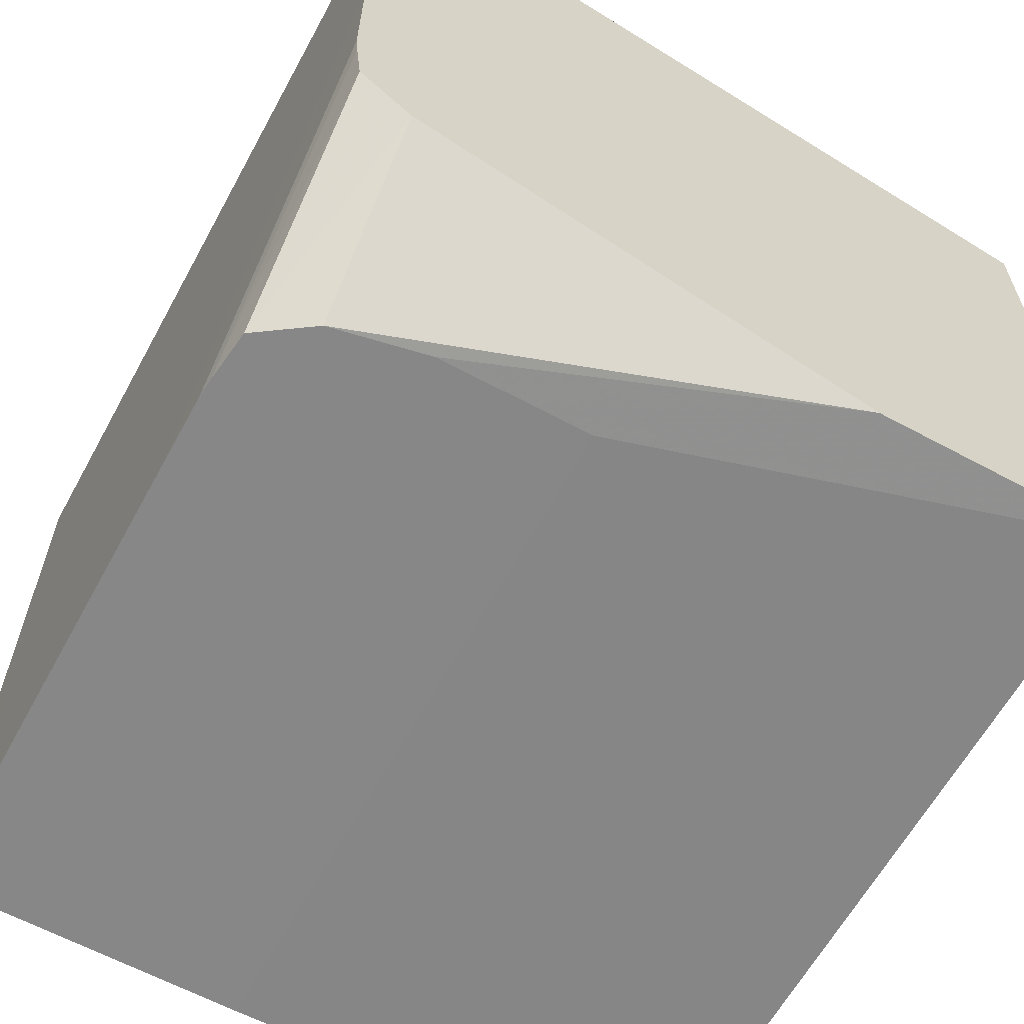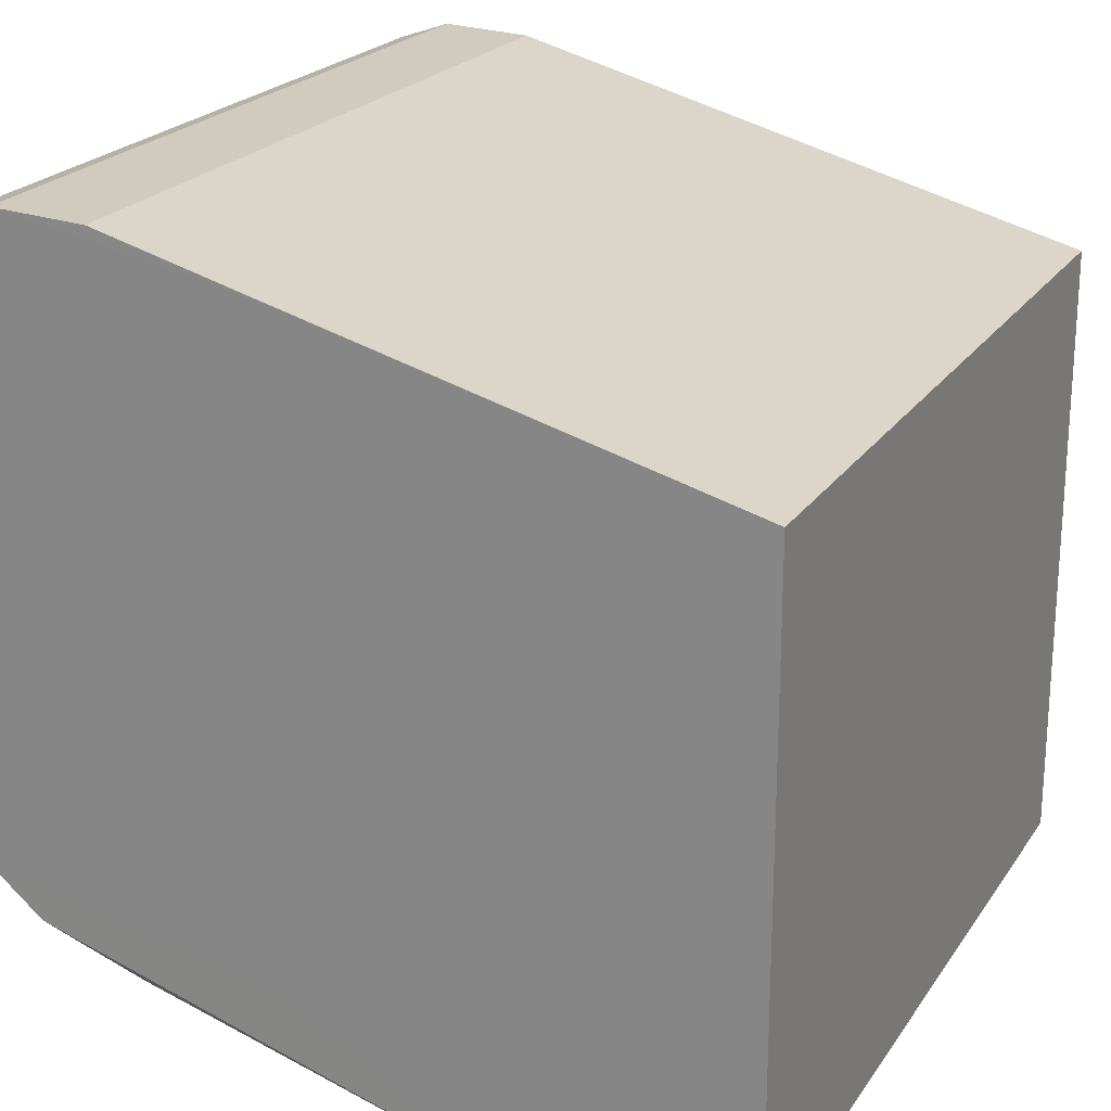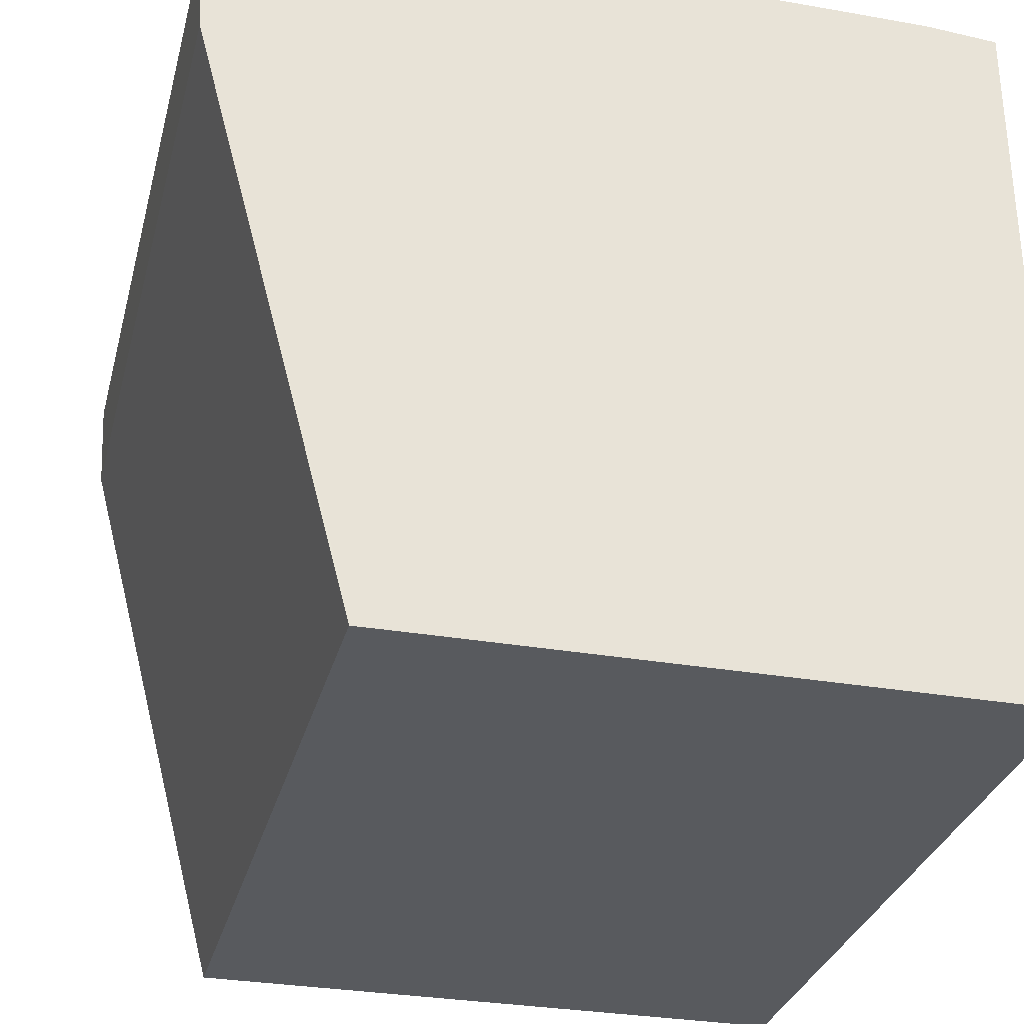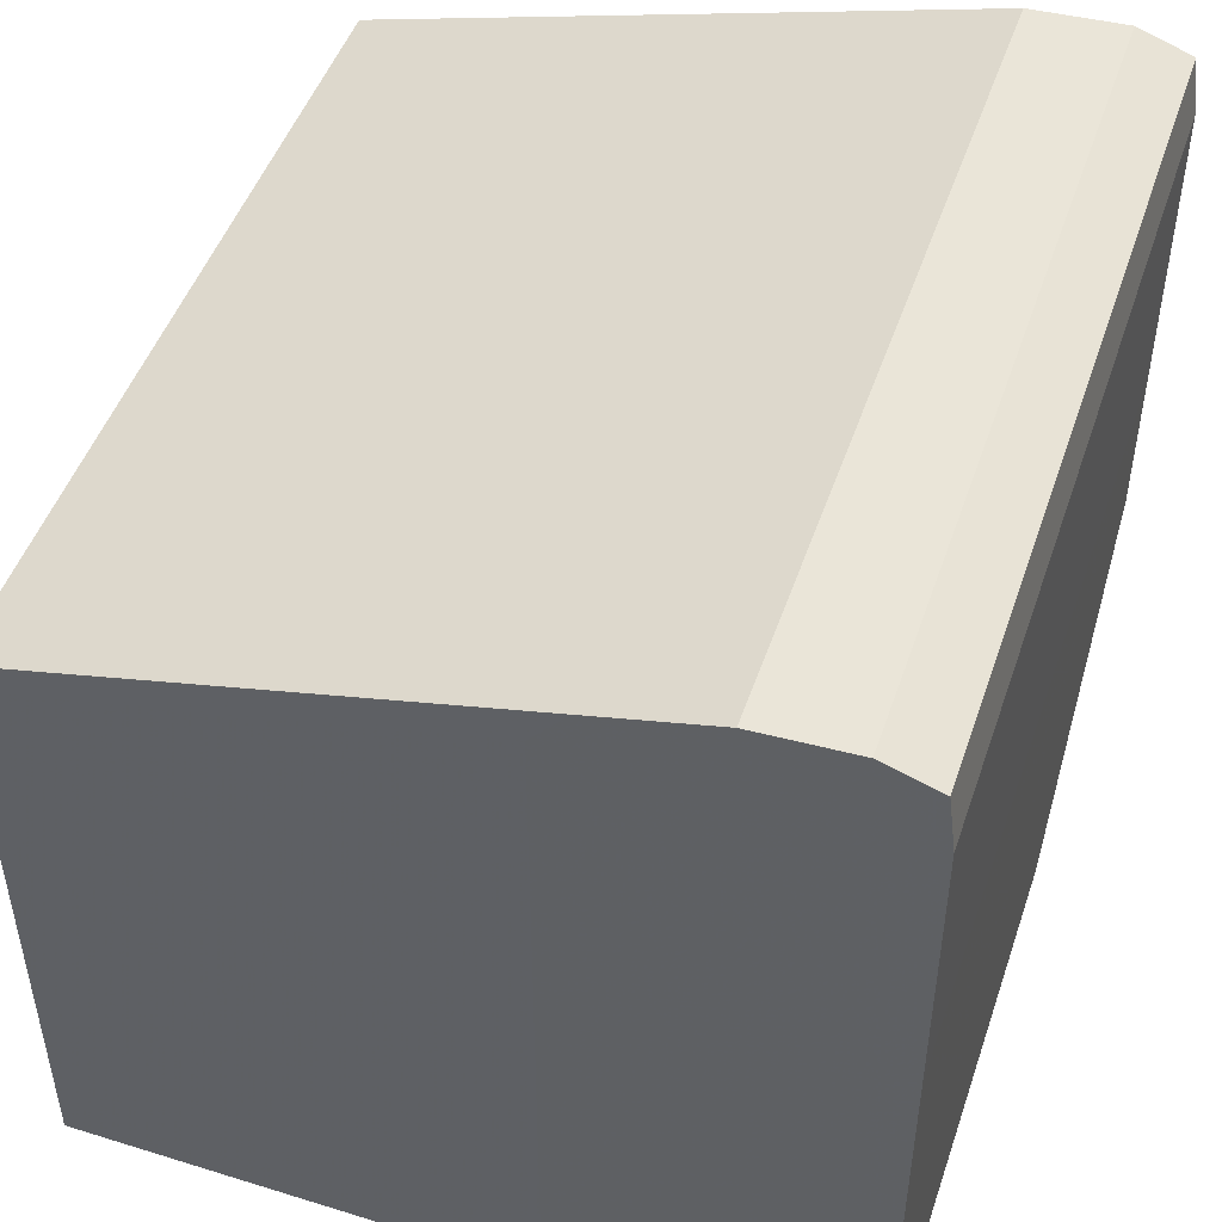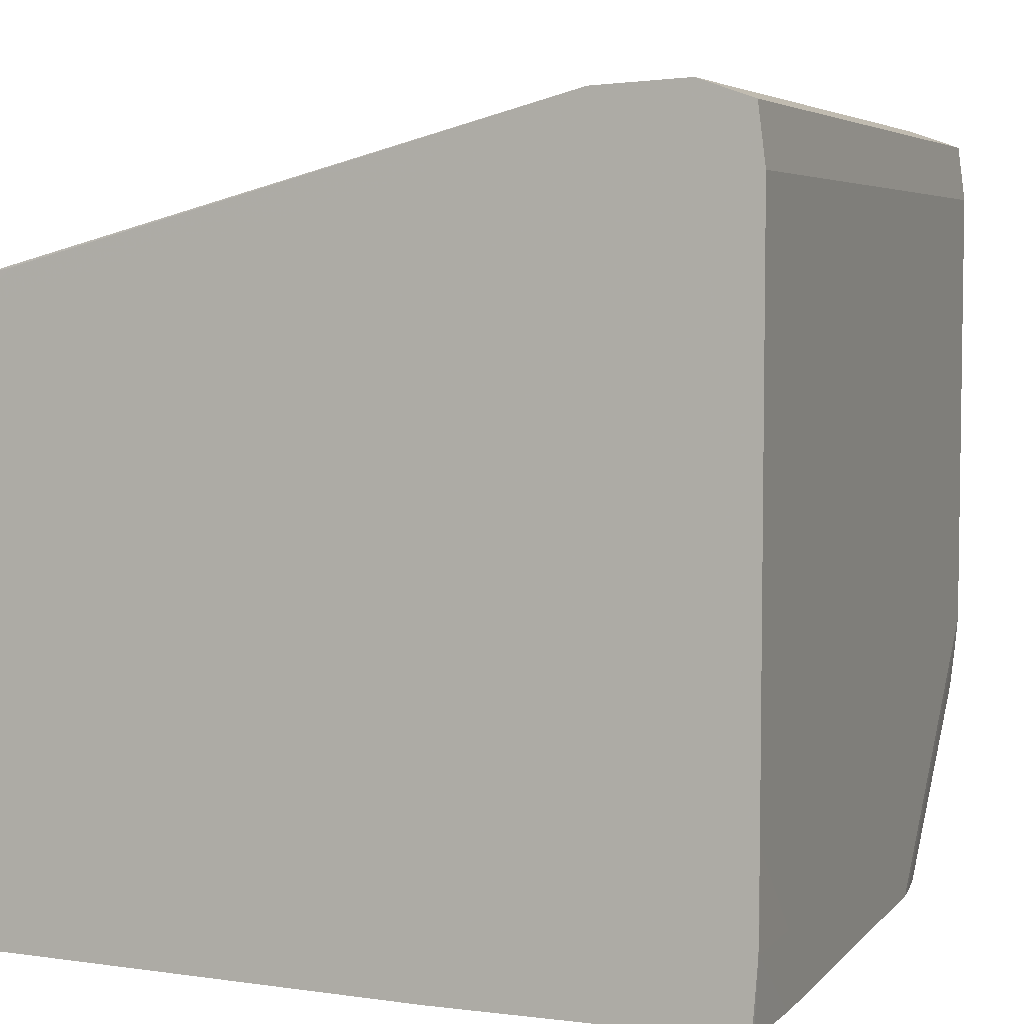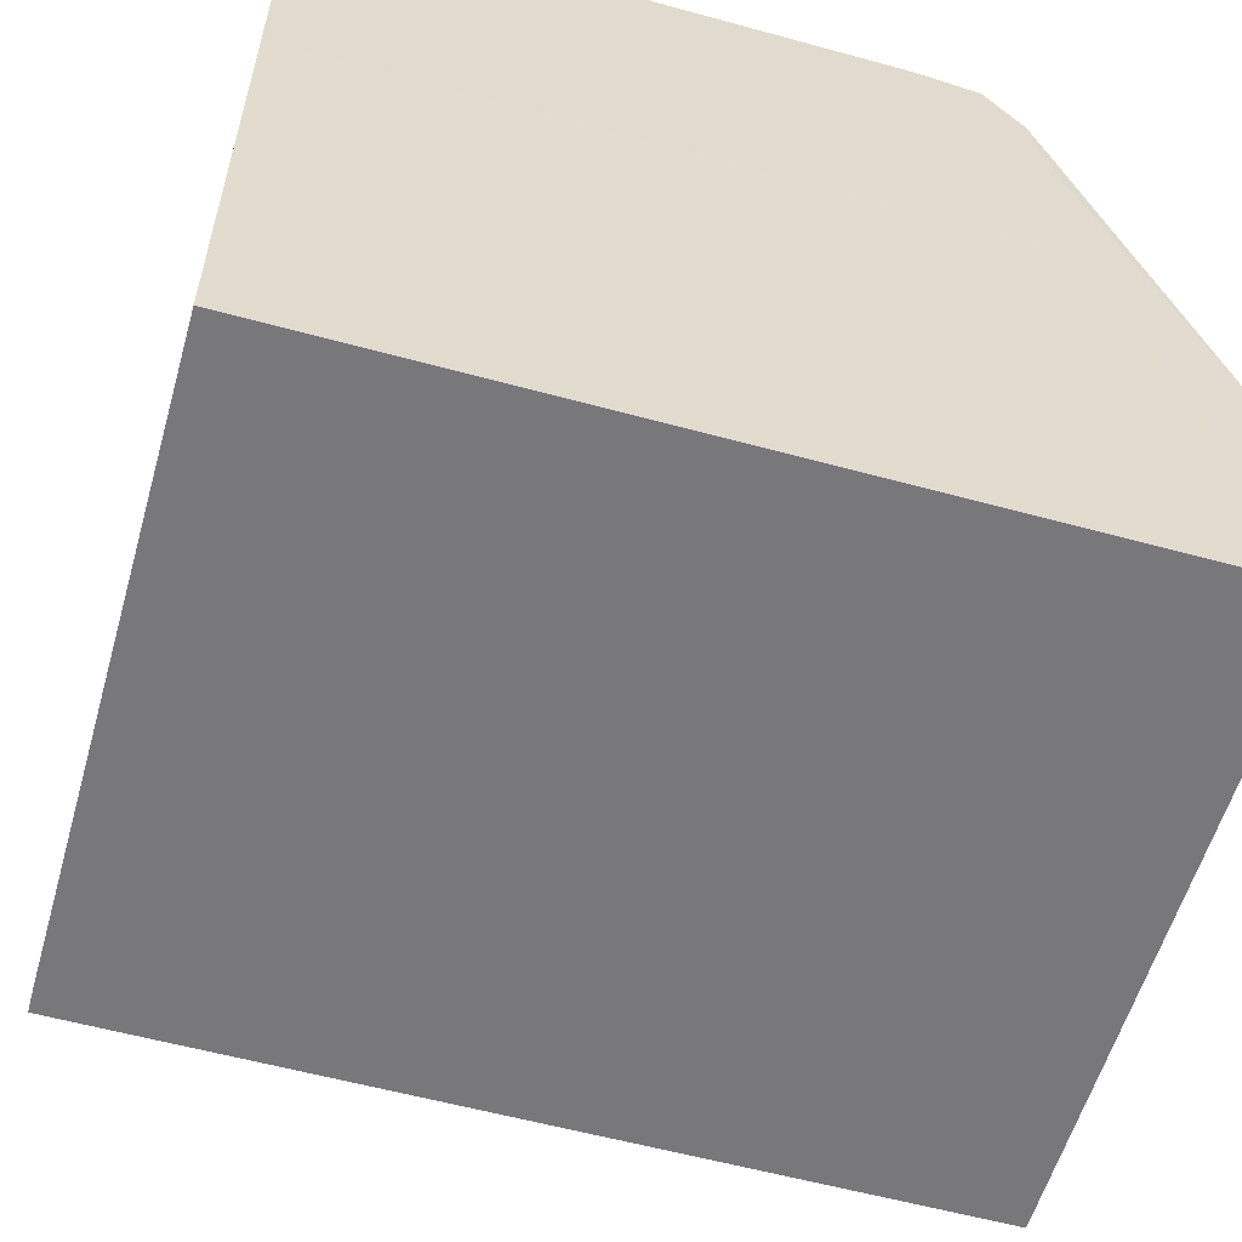
<metadata>
{"format":"obj","ext":"obj","renderer":"f3d","projection":"perspective","resolution":1024,"background":"white","views":[{"elev":-62.7,"azim":61.3,"up":"+Y"},{"elev":22.1,"azim":115.1,"up":"+Y"},{"elev":-31.0,"azim":-104.1,"up":"+Z"},{"elev":48.3,"azim":-71.5,"up":"+Y"},{"elev":5.0,"azim":-68.9,"up":"+Y"},{"elev":-57.6,"azim":-16.0,"up":"+Z"}]}
</metadata>
<code>
v 0.04925 0.07814 0.06786
v 0.0471 0.07798 0.06831
v 0.04924 0.07798 0.06831
v 0.04925 0.07777 0.06583
v 0.04925 0.07811 0.06728
v 0.04866 0.07811 0.06708
v 0.04633 0.07811 0.06708
v 0.04399 0.07811 0.06708
v 0.04242 0.07814 0.06786
v 0.04242 0.07798 0.06831
v 0.04633 0.07798 0.06831
v 0.04924 0.0775 0.06837
v 0.04866 0.07798 0.06831
v 0.04243 0.07798 0.06831
v 0.04925 0.07678 0.06204
v 0.04925 0.0781 0.06708
v 0.04924 0.07496 0.06837
v 0.04924 0.07251 0.06583
v 0.04747 0.07678 0.06204
v 0.0428 0.07678 0.06204
v 0.04243 0.07811 0.06708
v 0.04242 0.0775 0.06837
v 0.04243 0.0775 0.06837
v 0.04242 0.07517 0.06837
v 0.04924 0.0715 0.06204
v 0.04649 0.07144 0.06837
v 0.04924 0.07361 0.06837
v 0.04321 0.07205 0.06837
v 0.04924 0.0715 0.06414
v 0.04924 0.07342 0.06836
v 0.04923 0.07298 0.06831
v 0.04923 0.07261 0.06788
v 0.04243 0.07678 0.06204
v 0.04243 0.07784 0.0661
v 0.04241 0.07283 0.06837
v 0.04815 0.07143 0.06583
v 0.04242 0.07151 0.06204
v 0.0471 0.07143 0.06837
v 0.04399 0.07144 0.06837
v 0.04725 0.07143 0.06836
v 0.04243 0.07205 0.06837
v 0.04321 0.07144 0.06837
v 0.04799 0.07143 0.06786
v 0.04815 0.07143 0.06708
v 0.04815 0.07143 0.0663
v 0.04768 0.07143 0.06831
v 0.04243 0.07654 0.06204
v 0.04243 0.07686 0.06241
v 0.04243 0.0775 0.06582
v 0.04241 0.07205 0.06837
v 0.04241 0.07144 0.06582
v 0.04246 0.07144 0.06833
v 0.04241 0.07144 0.06832
f 1 2 3
f 1 3 4
f 1 4 5
f 1 5 6
f 1 6 7
f 1 7 8
f 1 8 9
f 1 9 10
f 1 10 2
f 2 11 12
f 2 12 13
f 2 13 3
f 2 10 14
f 2 14 11
f 3 13 12
f 3 12 4
f 4 15 16
f 4 16 5
f 4 12 17
f 4 17 27
f 4 27 18
f 4 18 29
f 4 29 25
f 4 25 15
f 5 16 6
f 6 19 20
f 6 20 7
f 6 16 15
f 6 15 19
f 7 20 8
f 8 20 21
f 8 21 9
f 9 21 34
f 9 34 49
f 9 49 51
f 9 51 53
f 9 53 50
f 9 50 35
f 9 35 24
f 9 24 22
f 9 22 10
f 10 22 23
f 10 23 14
f 11 14 23
f 11 23 12
f 12 23 24
f 12 24 17
f 15 25 37
f 15 37 47
f 15 47 33
f 15 33 20
f 15 20 19
f 17 26 27
f 17 24 28
f 17 28 26
f 18 27 30
f 18 30 31
f 18 31 32
f 18 32 29
f 20 33 21
f 21 33 34
f 22 24 23
f 24 35 28
f 25 29 45
f 25 45 36
f 25 36 51
f 25 51 37
f 26 38 27
f 26 28 39
f 26 39 42
f 26 42 52
f 26 52 53
f 26 53 51
f 26 51 36
f 26 36 45
f 26 45 44
f 26 44 43
f 26 43 46
f 26 46 40
f 26 40 38
f 27 38 40
f 27 40 30
f 28 35 41
f 28 41 42
f 28 42 39
f 29 32 43
f 29 43 44
f 29 44 45
f 30 40 31
f 31 40 46
f 31 46 32
f 32 46 43
f 33 47 48
f 33 48 34
f 34 48 47
f 34 47 49
f 35 50 41
f 37 51 49
f 37 49 47
f 41 52 42
f 41 50 52
f 50 53 52

</code>
